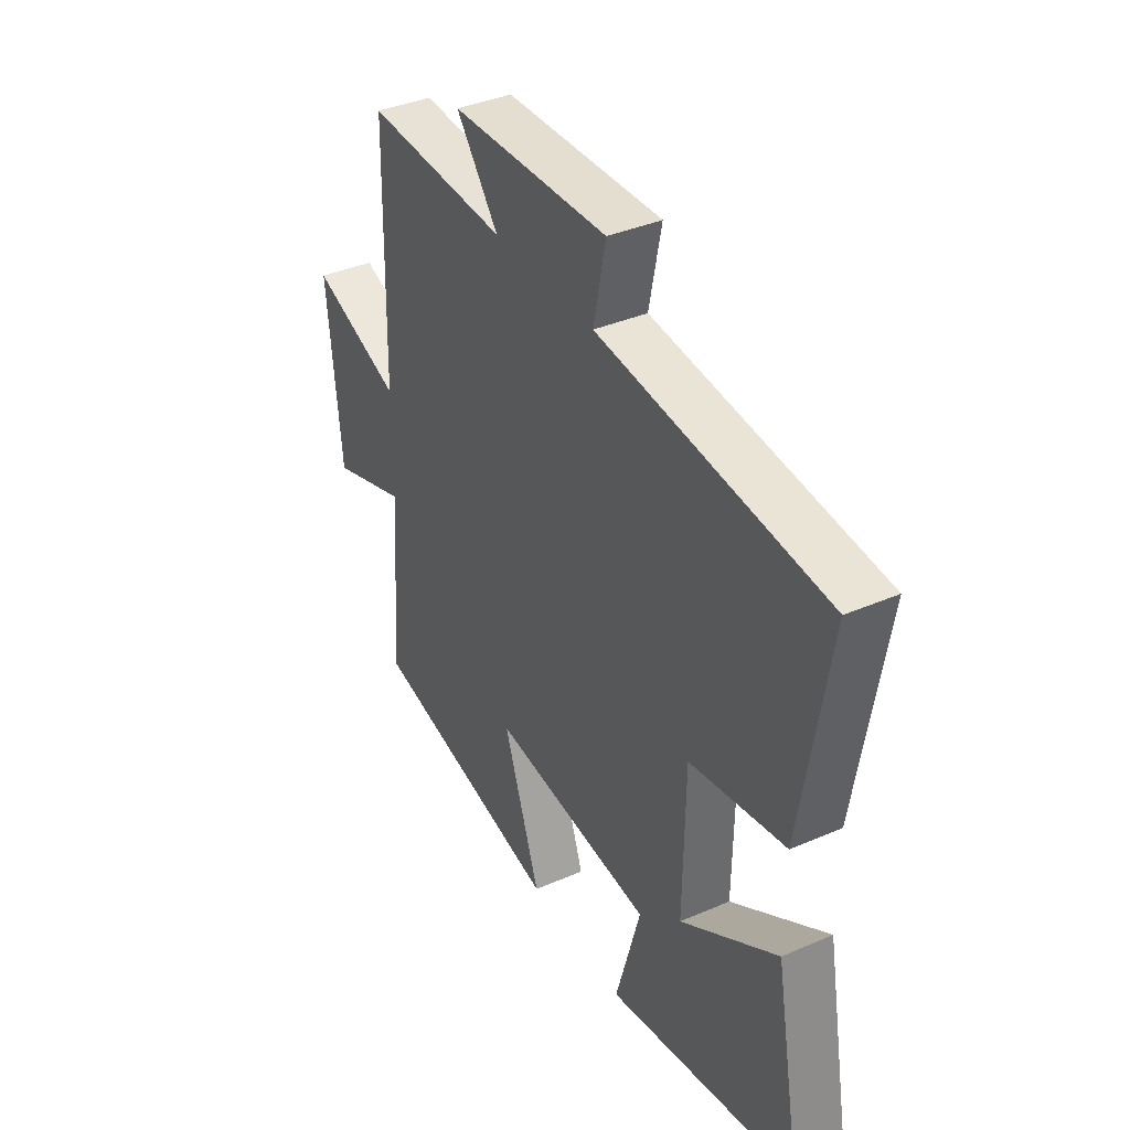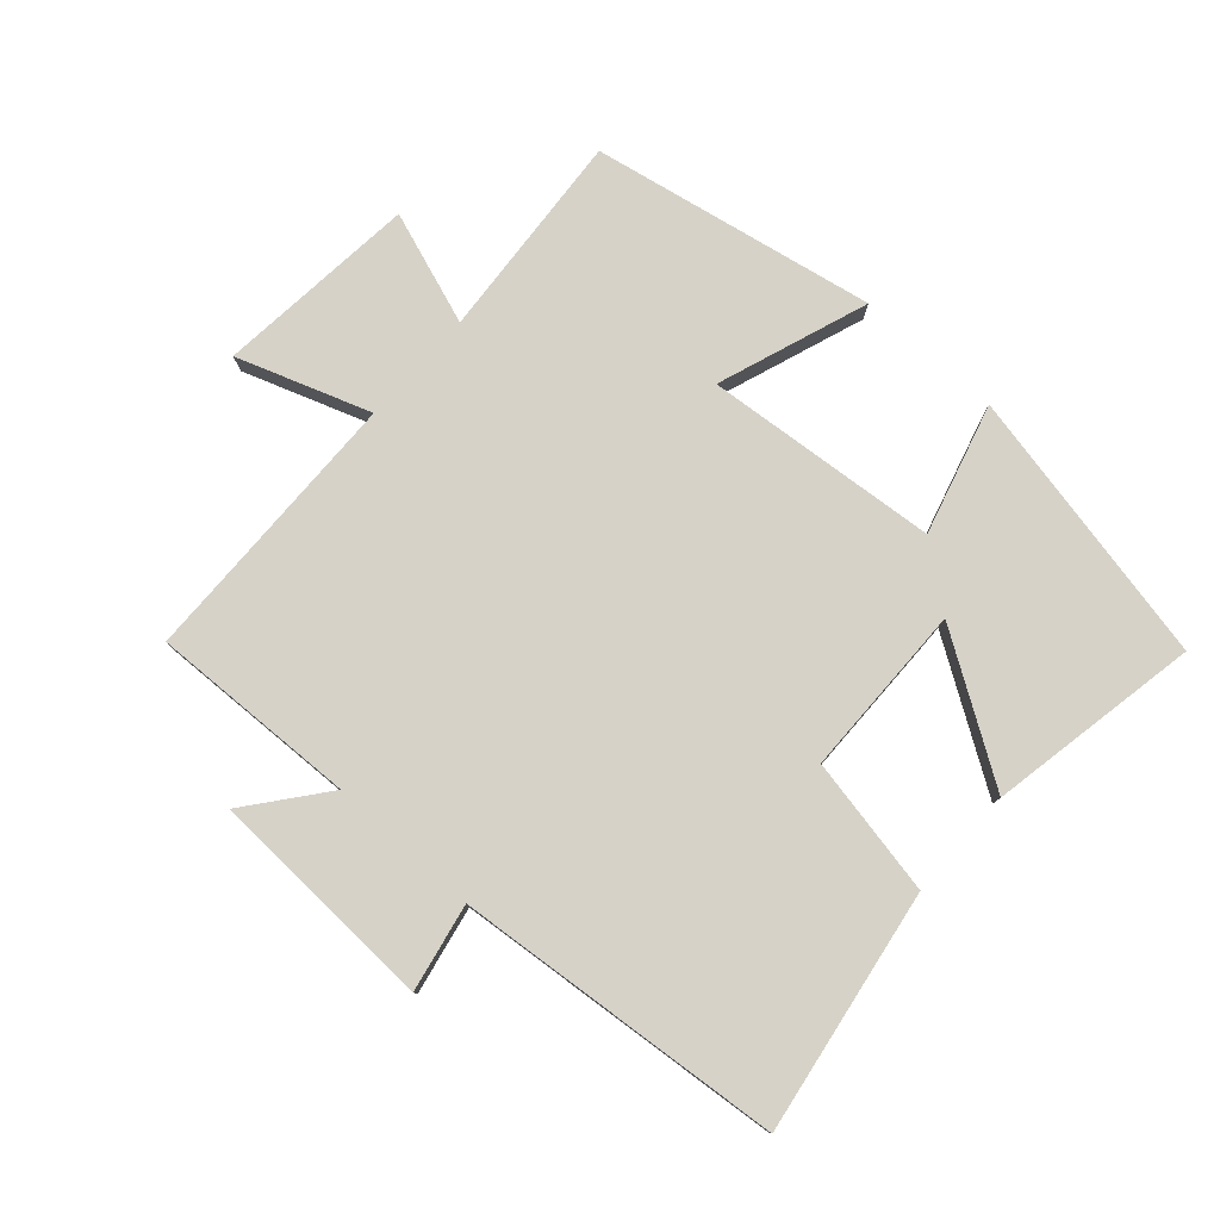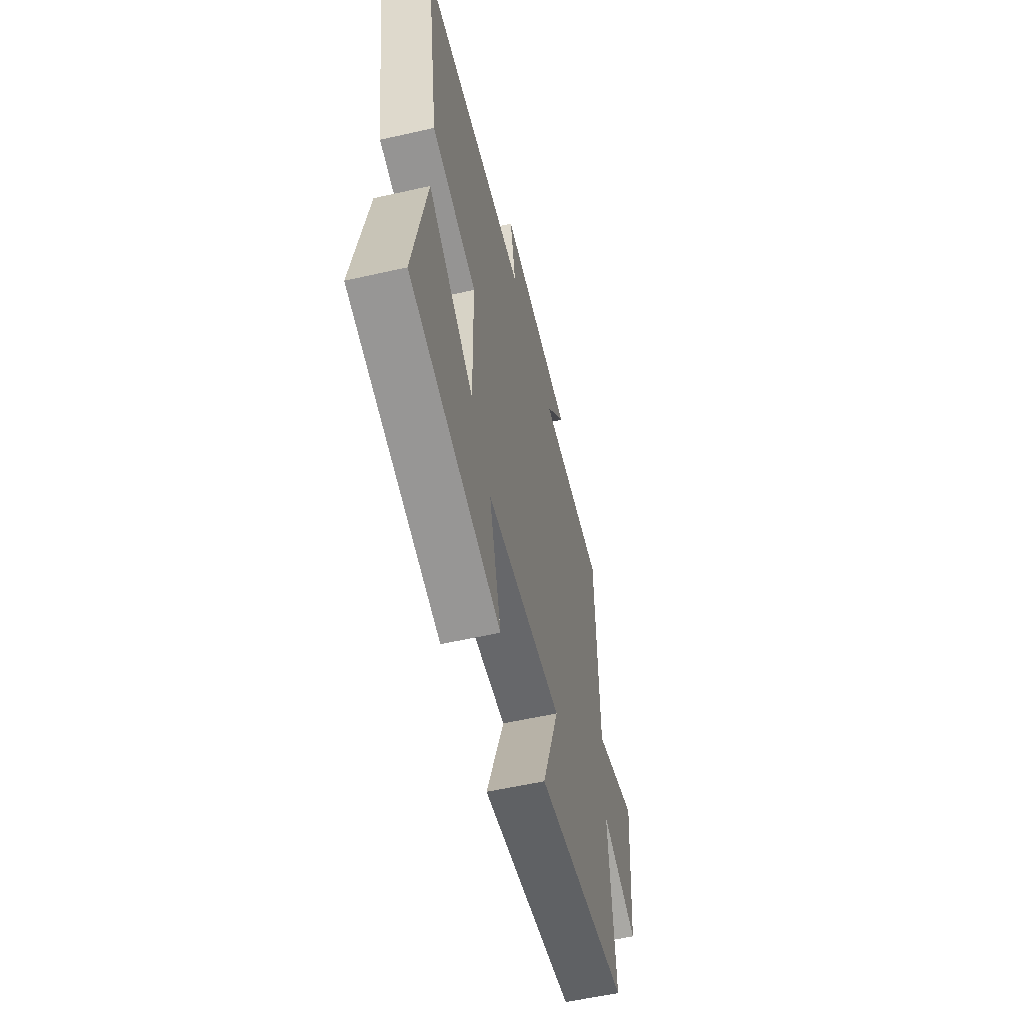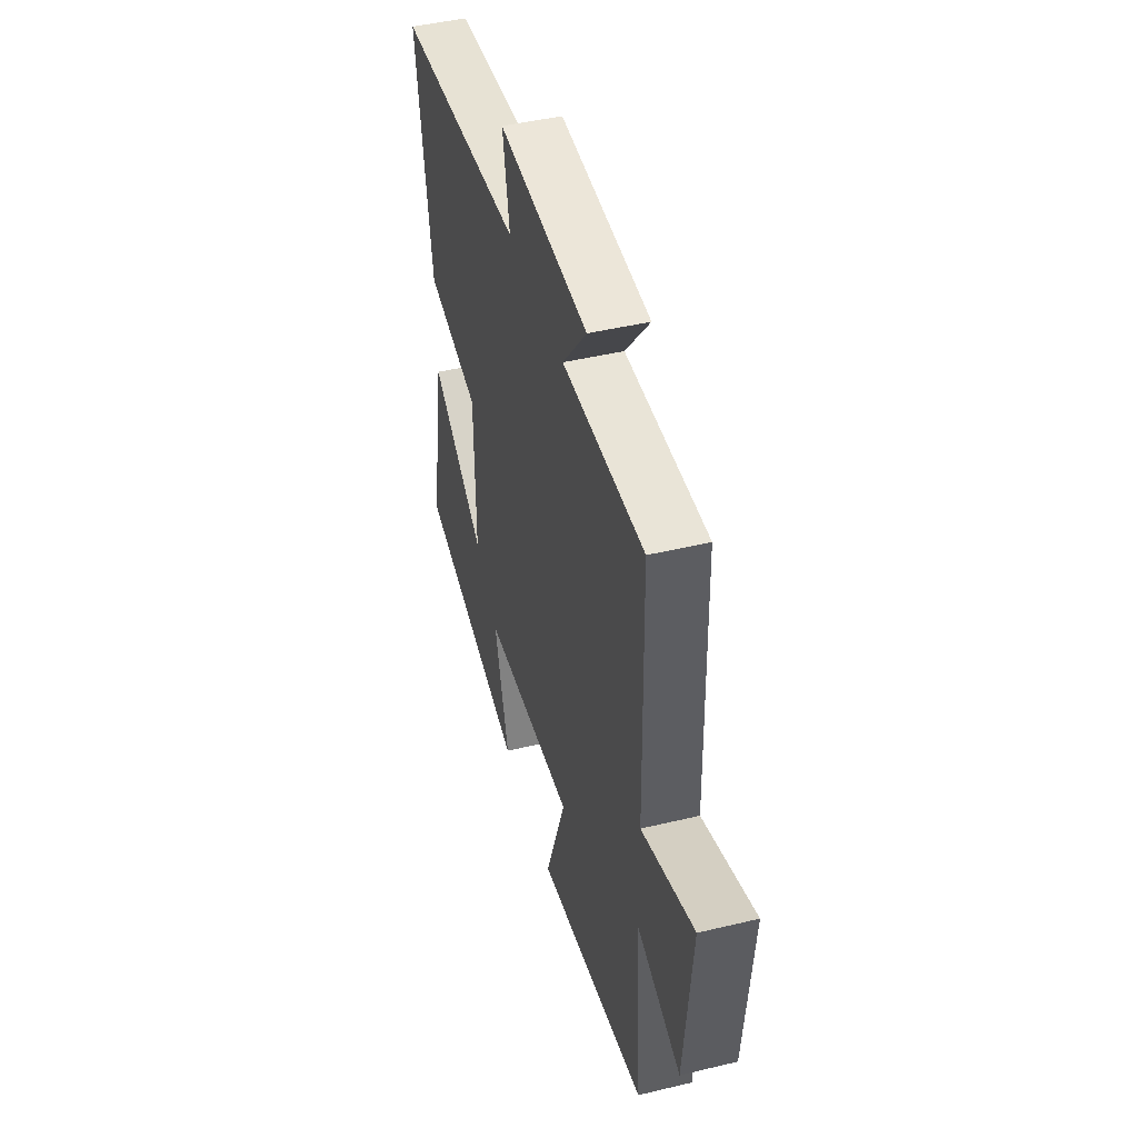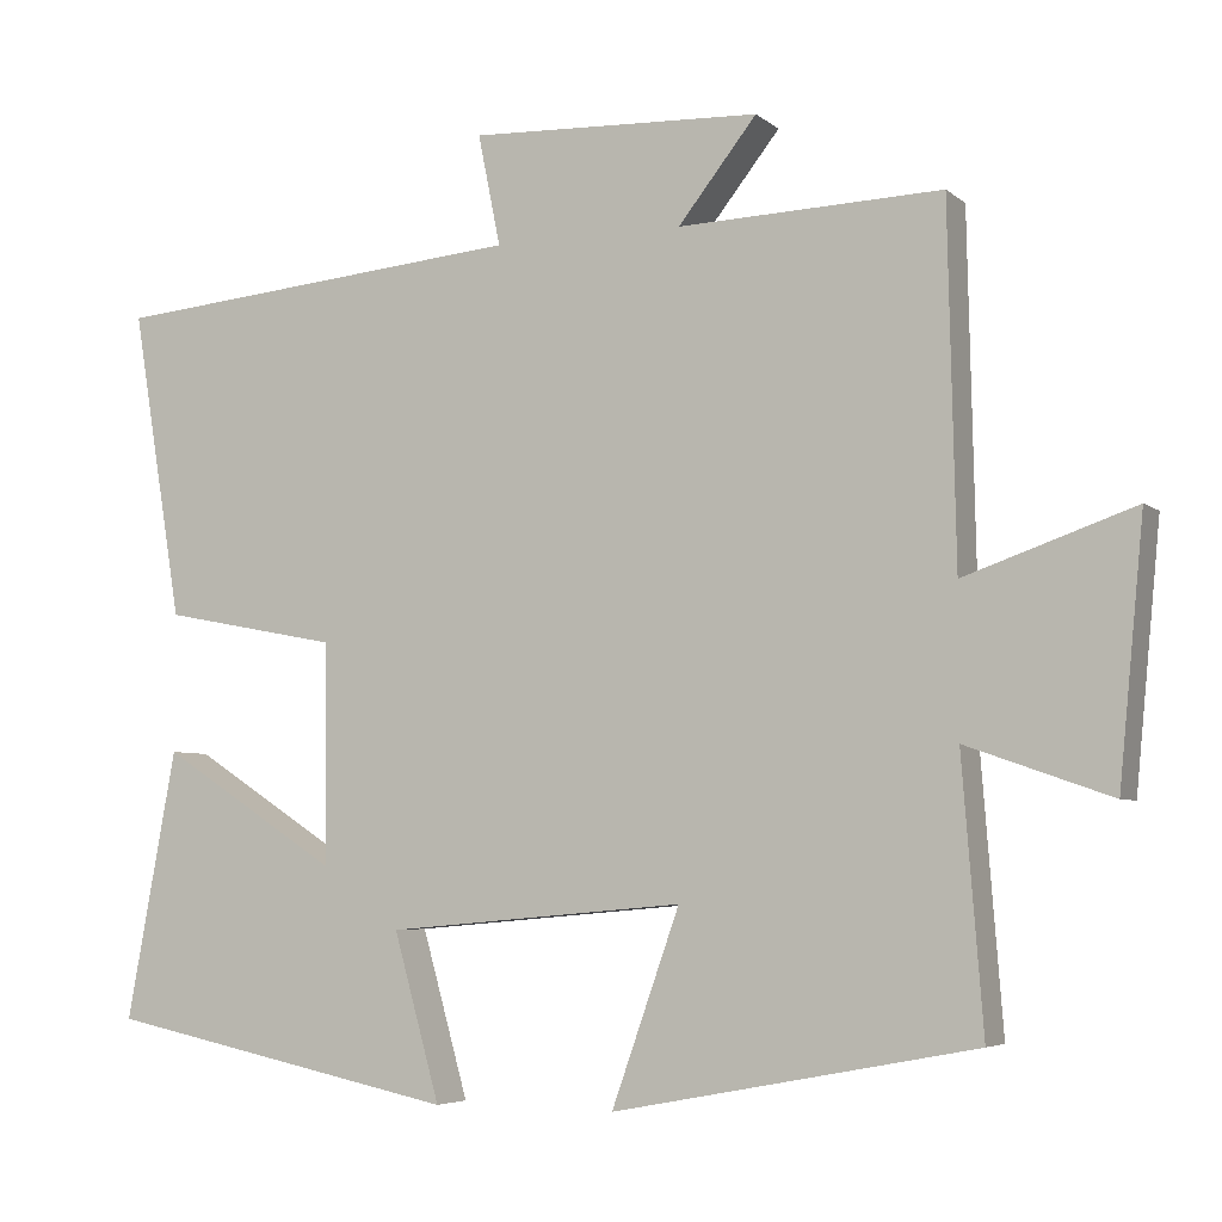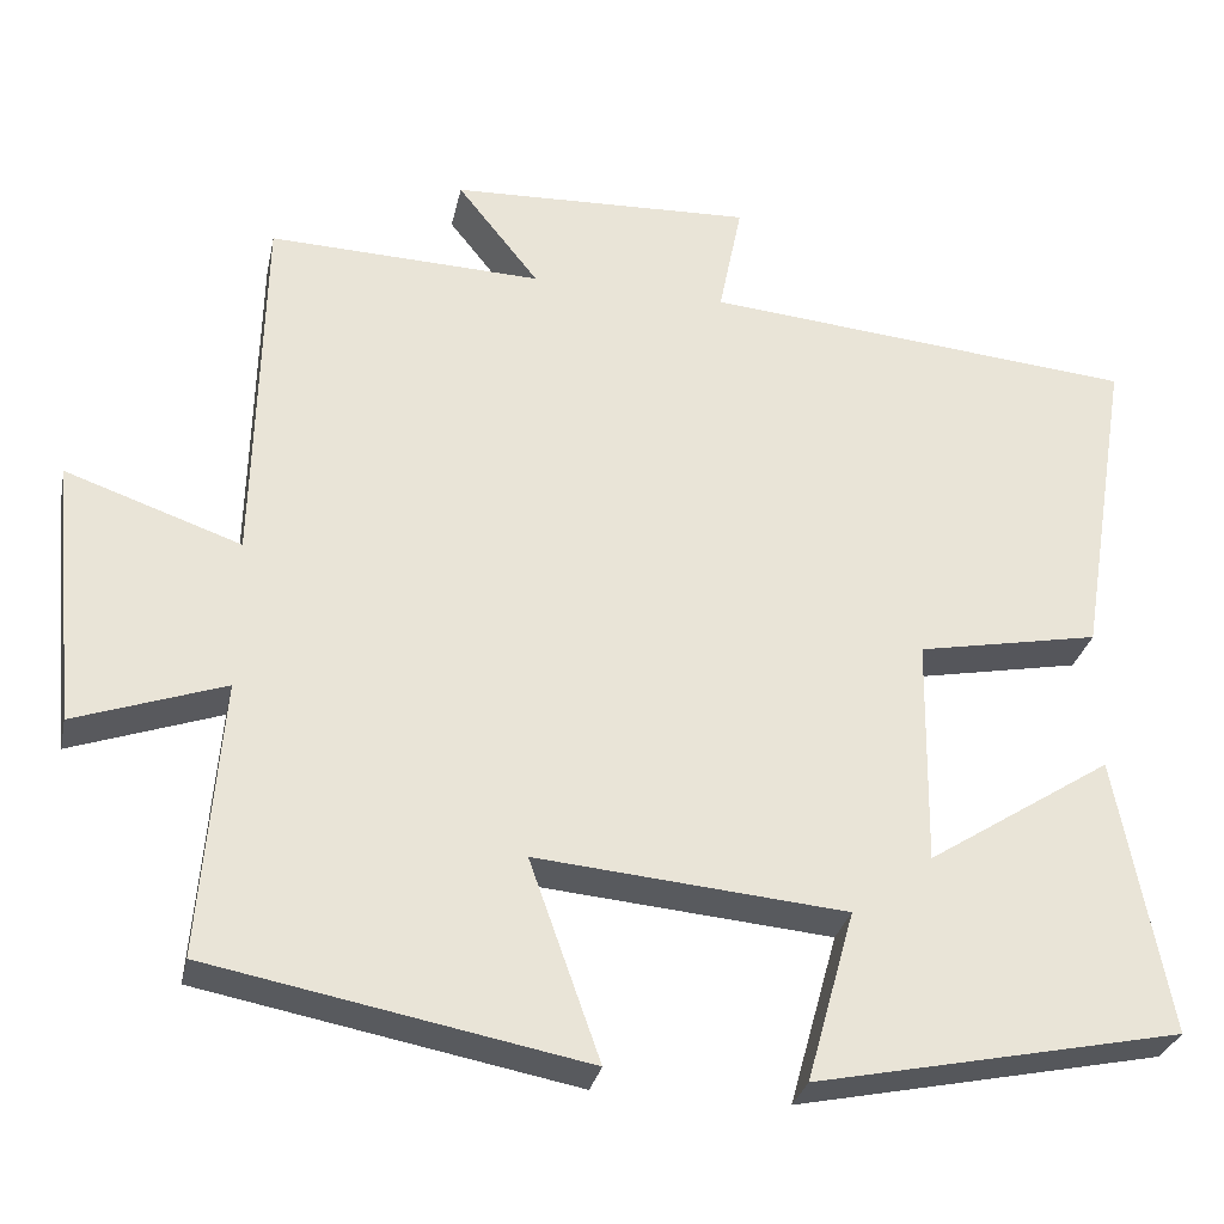
<metadata>
{"format":"obj","ext":"obj","renderer":"f3d","projection":"perspective","resolution":1024,"background":"white","views":[{"elev":38.2,"azim":61.3,"up":"+Z"},{"elev":78.6,"azim":41.8,"up":"+Y"},{"elev":-56.9,"azim":103.3,"up":"+Z"},{"elev":45.7,"azim":-105.4,"up":"+Z"},{"elev":-5.1,"azim":-155.1,"up":"+Z"},{"elev":-29.9,"azim":-11.9,"up":"+Z"}]}
</metadata>
<code>
v -0.525 0.07 -0.417
v -0.5 0.07 -0.095
v -0.674 0.07 -0.156
v -0.704 0.07 0.154
v -0.5 0.07 0.083
v -0.491 0.07 0.511
v -0.173 0.07 0.5
v -0.268 0.07 0.62
v 0.084 0.07 0.634
v 0.057 0.07 0.5
v 0.561 0.07 0.454
v 0.5 0.07 0.081
v 0.288 0.07 0.04
v 0.284 0.07 -0.226
v 0.5 0.07 -0.087
v 0.56 0.07 -0.411
v 0.133 0.07 -0.5
v 0.189 0.07 -0.3
v -0.171 0.07 -0.268
v -0.089 0.07 -0.5
v -0.525 0 -0.417
v -0.5 0 -0.095
v -0.674 0 -0.156
v -0.704 0 0.154
v -0.5 0 0.083
v -0.491 0 0.511
v -0.173 0 0.5
v -0.268 0 0.62
v 0.084 0 0.634
v 0.057 0 0.5
v 0.561 0 0.454
v 0.5 0 0.081
v 0.288 0 0.04
v 0.284 0 -0.226
v 0.5 0 -0.087
v 0.56 0 -0.411
v 0.133 0 -0.5
v 0.189 0 -0.3
v -0.171 0 -0.268
v -0.089 0 -0.5
f 19 20 1 2
f 18 19 2
f 15 16 17 18
f 14 15 18
f 13 14 18 2
f 10 11 12 13
f 10 13 2
f 7 8 9 10
f 7 10 2 3
f 5 6 7
f 5 7 3
f 3 4 5
f 22 21 40 39
f 22 39 38
f 38 37 36 35
f 38 35 34
f 22 38 34 33
f 33 32 31 30
f 22 33 30
f 30 29 28 27
f 23 22 30 27
f 27 26 25
f 23 27 25
f 25 24 23
f 1 21 22 2
f 2 22 23 3
f 3 23 24 4
f 4 24 25 5
f 5 25 26 6
f 6 26 27 7
f 7 27 28 8
f 8 28 29 9
f 9 29 30 10
f 10 30 31 11
f 11 31 32 12
f 12 32 33 13
f 13 33 34 14
f 14 34 35 15
f 15 35 36 16
f 16 36 37 17
f 17 37 38 18
f 18 38 39 19
f 19 39 40 20
f 20 40 21 1

</code>
